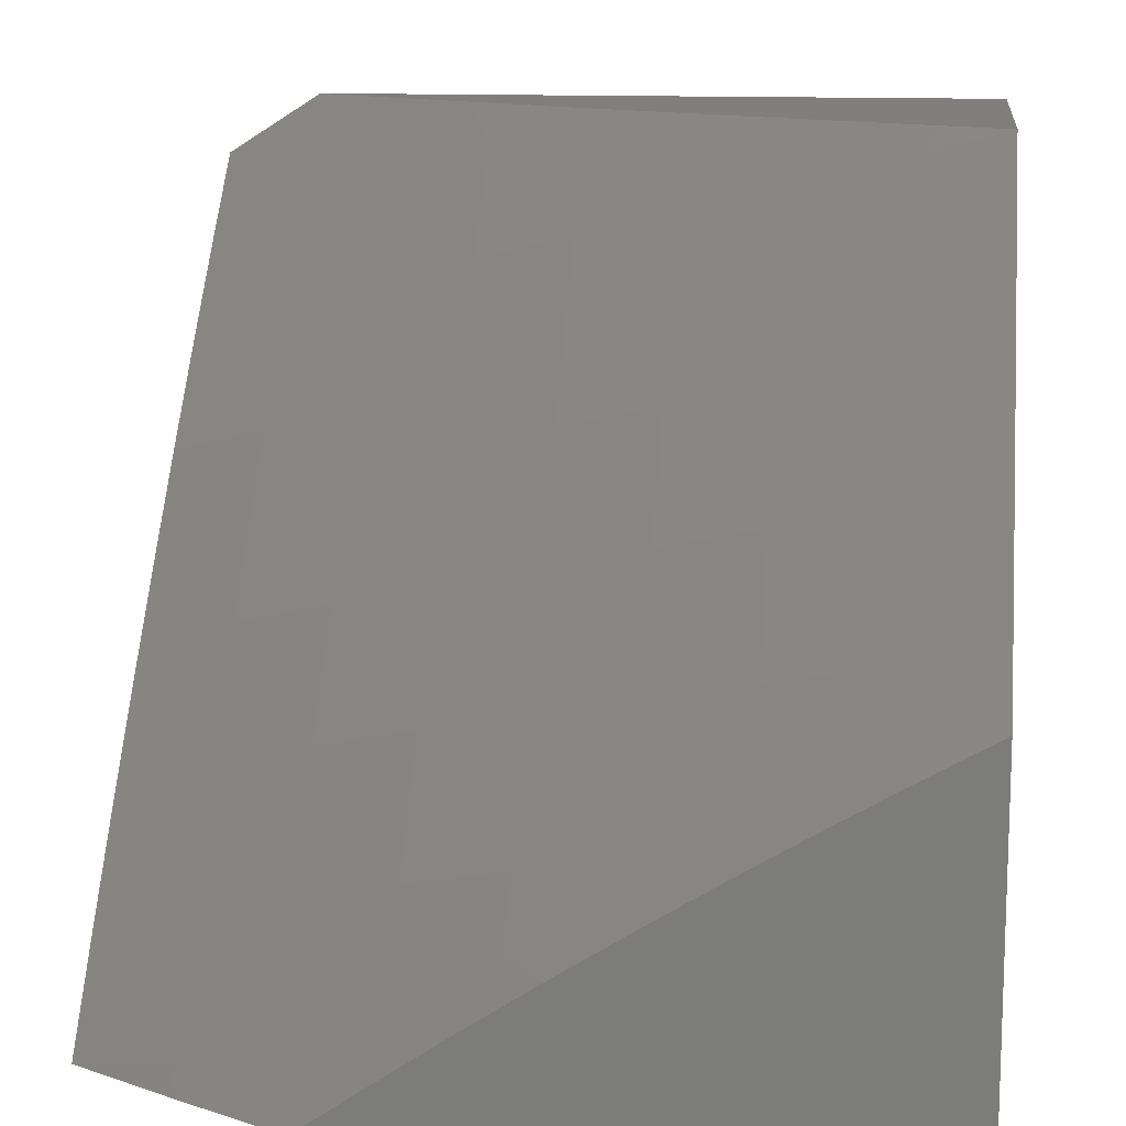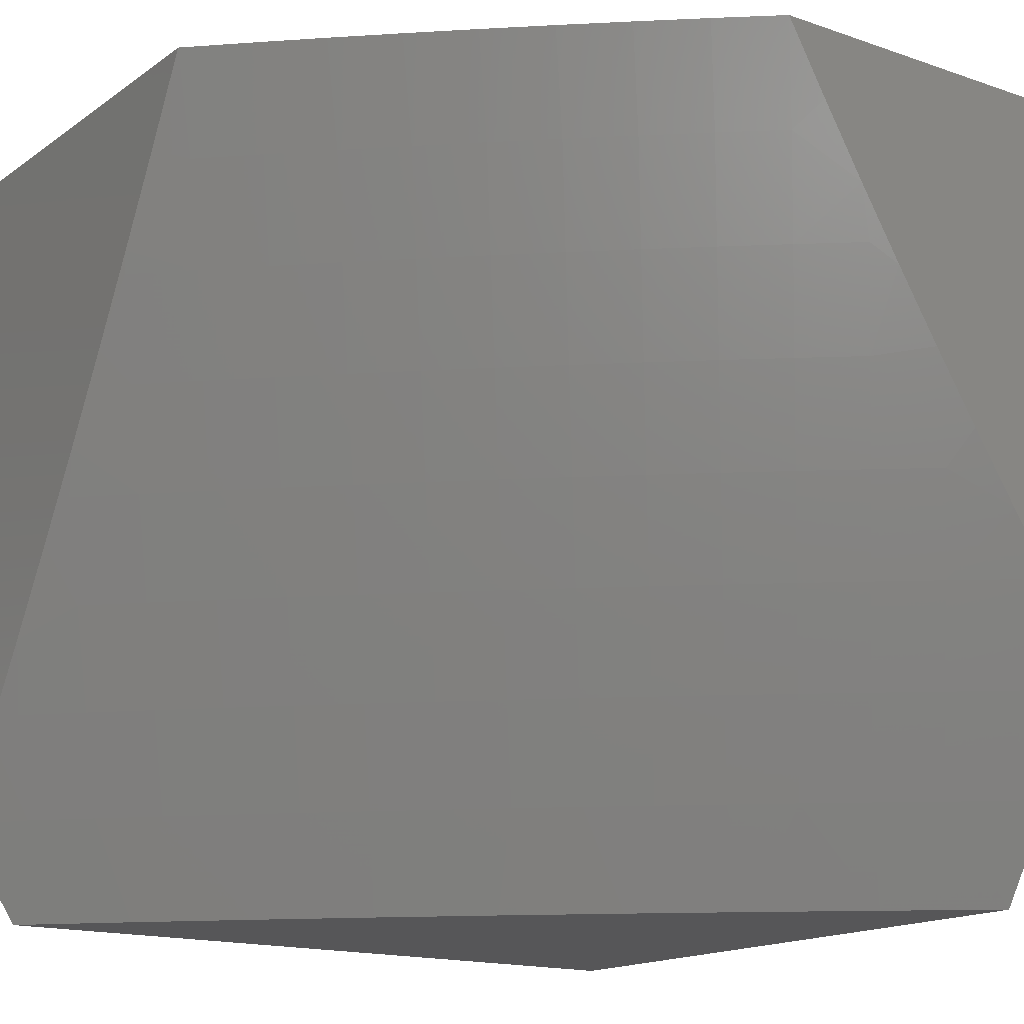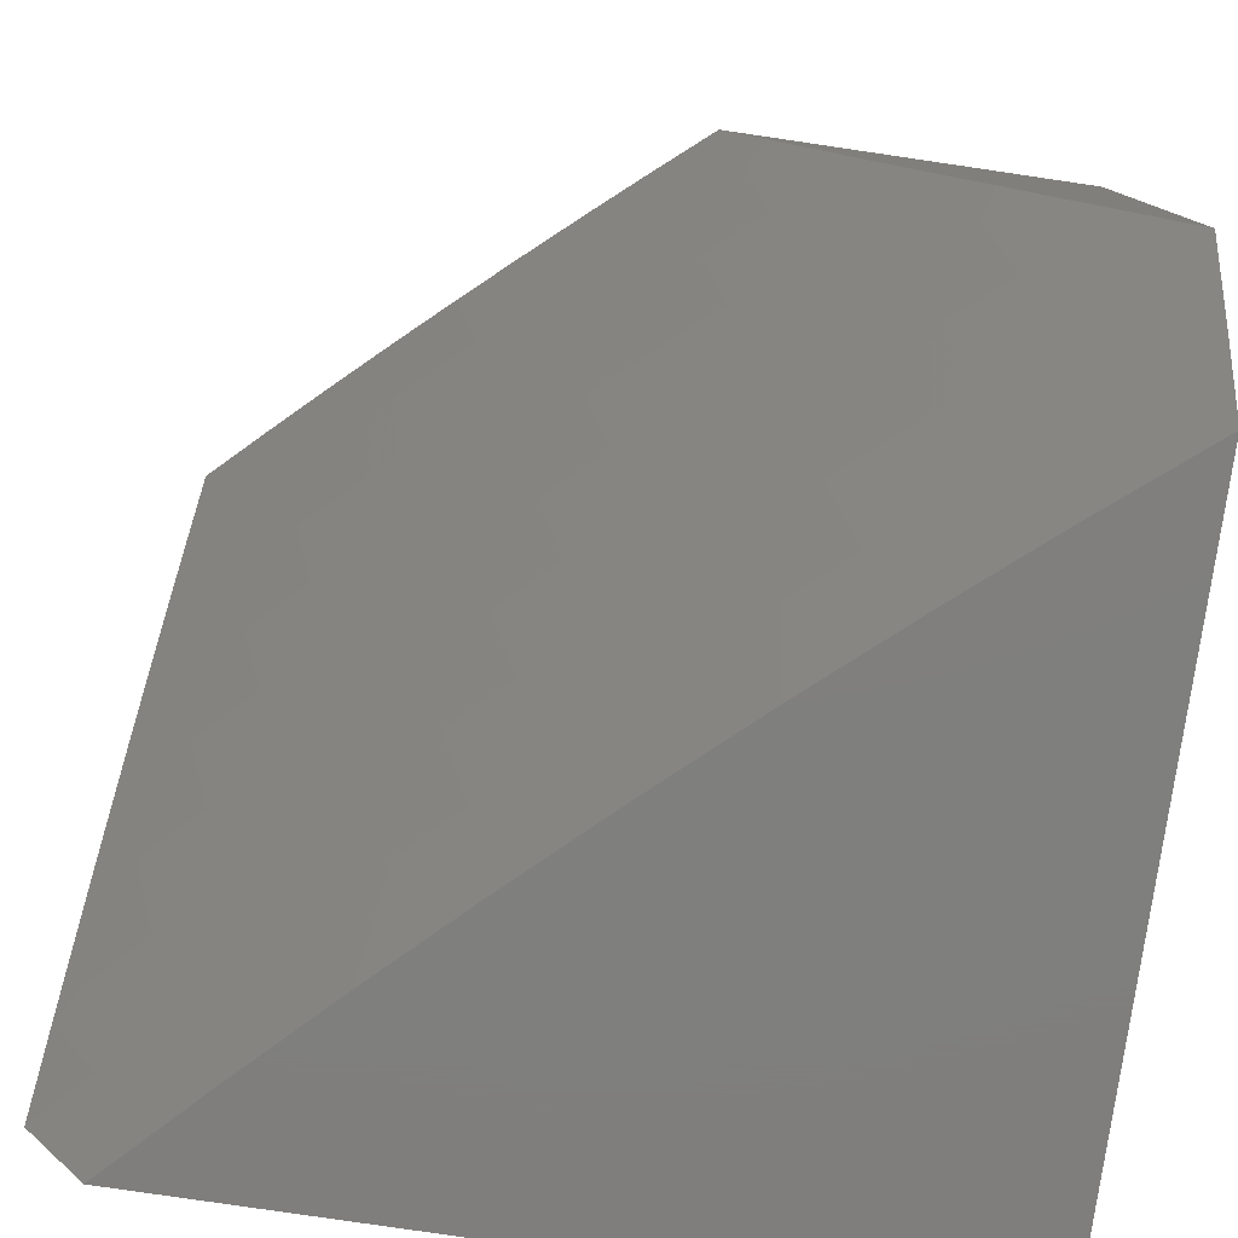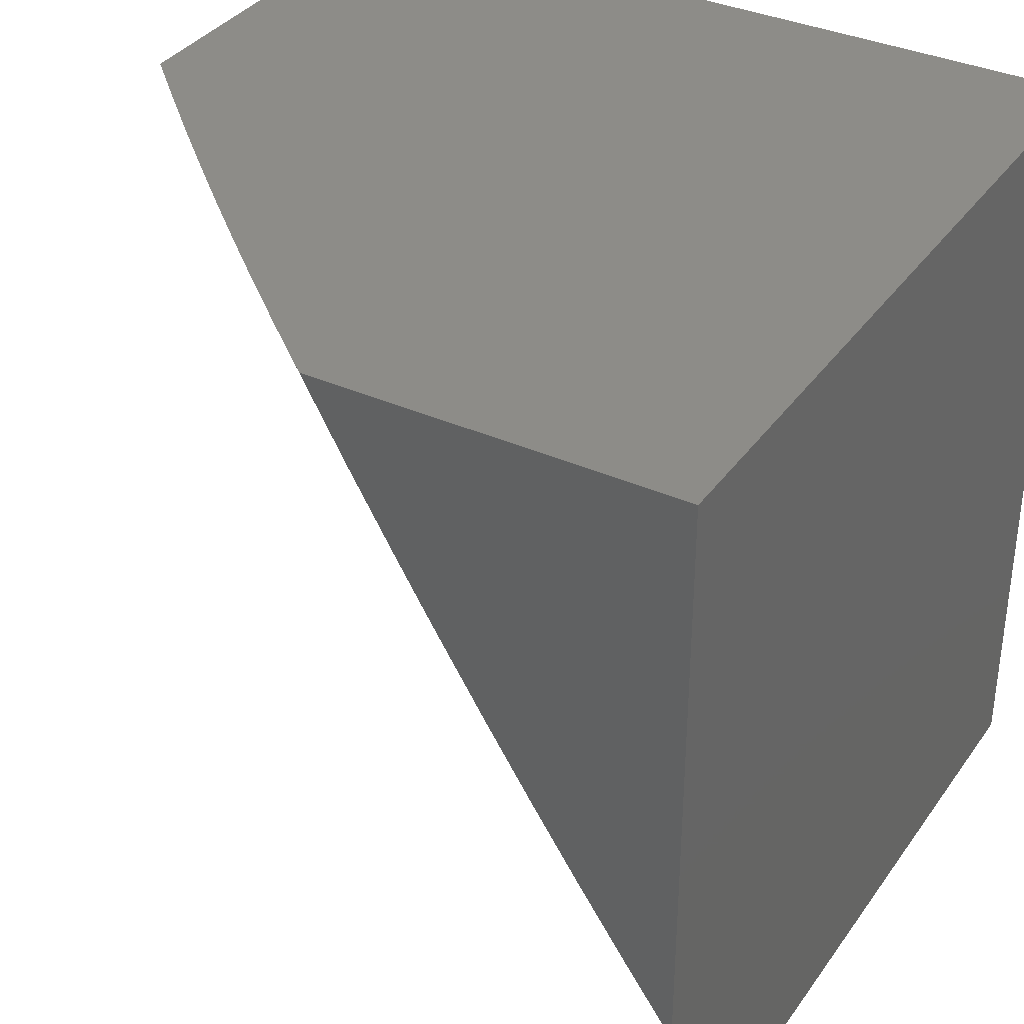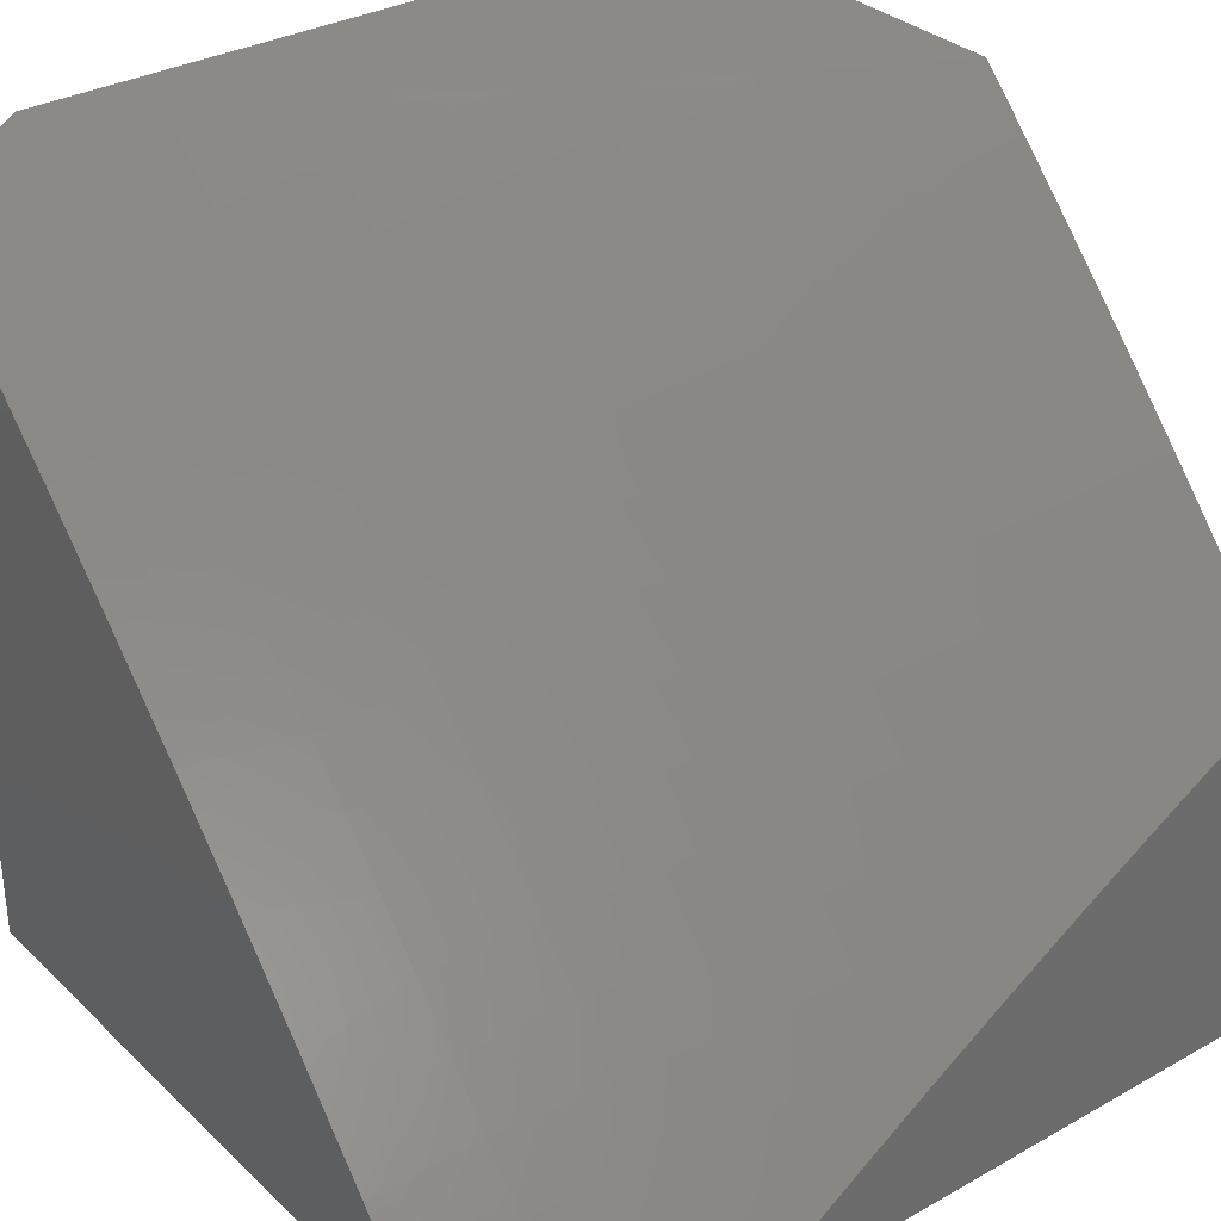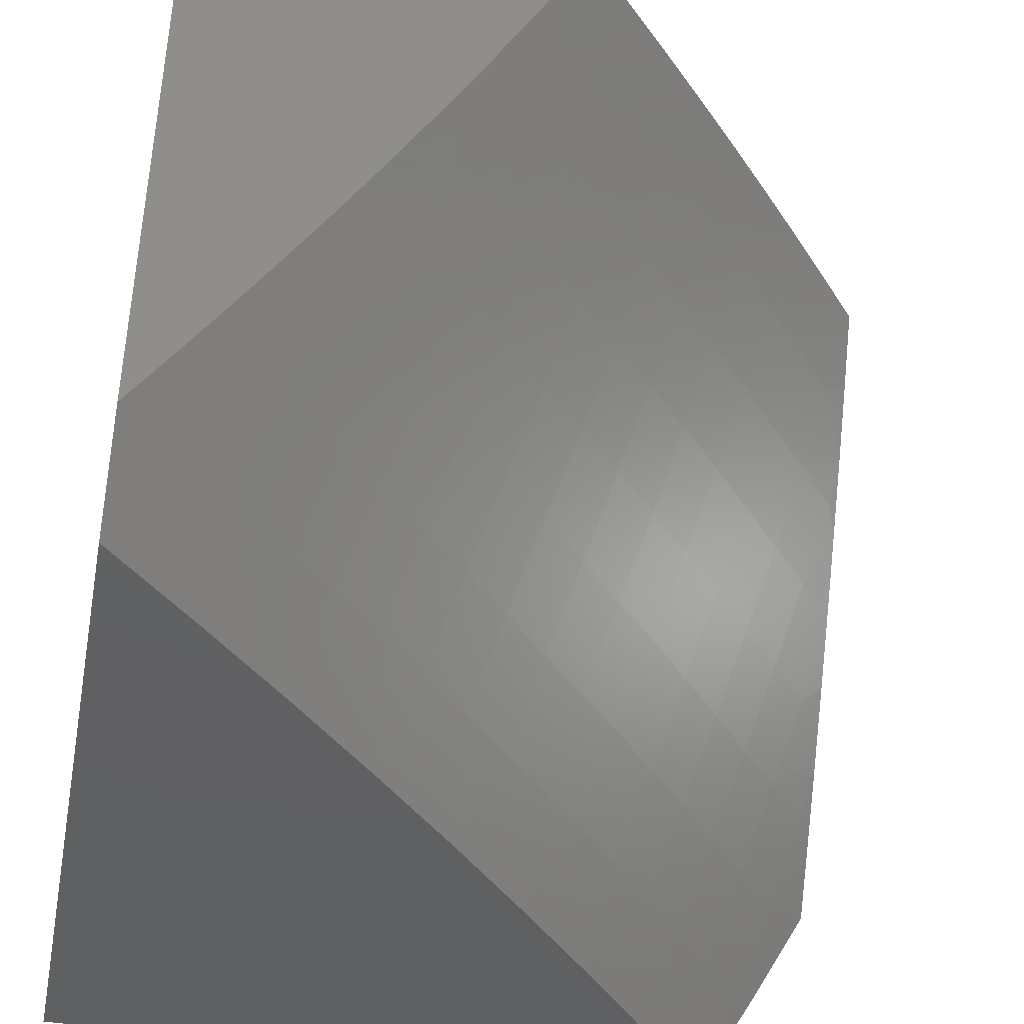
<metadata>
{"format":"stl","ext":"stl","renderer":"f3d","projection":"perspective","resolution":1024,"background":"white","views":[{"elev":12.8,"azim":-82.9,"up":"+Y"},{"elev":-16.0,"azim":-125.5,"up":"+Z"},{"elev":-79.2,"azim":-98.4,"up":"+Z"},{"elev":35.7,"azim":-59.4,"up":"+Z"},{"elev":32.3,"azim":-128.0,"up":"+Y"},{"elev":-42.0,"azim":169.1,"up":"+Z"}]}
</metadata>
<code>
# stl→obj: 127 verts, 250 faces
v -7.111 6.813 -5
v -7.127 6.878 -4.876
v -7 6.923 -5
v -7.064 6.94 -4.876
v -7 7 -4.879
v -7.069 7 -4.772
v -7.104 6.978 -4.752
v -7.136 7 -4.665
v -7.167 6.916 -4.752
v -7.206 6.953 -4.628
v -7.269 6.89 -4.628
v -7.307 6.926 -4.503
v -7.369 6.863 -4.503
v -7.407 6.897 -4.378
v -7.469 6.832 -4.378
v -7.505 6.865 -4.252
v -7.568 6.8 -4.252
v -7.603 6.832 -4.126
v -7.665 6.765 -4.126
v -7.695 6.8 -4
v -7.758 6.732 -4
v -7.726 6.698 -4.126
v -7.819 6.664 -4
v -7.787 6.631 -4.126
v -7.88 6.595 -4
v -7.847 6.563 -4.126
v -7.94 6.526 -4
v -7.906 6.494 -4.126
v -8 6.456 -4
v -7.965 6.426 -4.126
v -8 6.403 -4.093
v -8 6.349 -4.186
v -7.928 6.396 -4.252
v -7.986 6.326 -4.252
v -7.89 6.365 -4.378
v -7.947 6.296 -4.378
v -7.85 6.333 -4.503
v -7.907 6.264 -4.503
v -7.809 6.3 -4.628
v -7.866 6.232 -4.628
v -7.768 6.266 -4.752
v -7.824 6.198 -4.752
v -7.724 6.231 -4.876
v -7.781 6.164 -4.876
v -7.742 6.121 -5
v -7.836 6.096 -4.876
v -7.841 6 -5
v -7.892 6.028 -4.876
v -7.922 6 -4.863
v -7.936 6.062 -4.752
v -8 6 -4.724
v -8 6.061 -4.637
v -7.19 6.815 -4.876
v -7.221 6.702 -5
v -7.251 6.753 -4.876
v -7.313 6.689 -4.876
v -7.353 6.727 -4.752
v -7.414 6.662 -4.752
v -7.454 6.698 -4.628
v -7.515 6.633 -4.628
v -7.554 6.668 -4.503
v -7.615 6.602 -4.503
v -7.653 6.635 -4.378
v -7.713 6.568 -4.378
v -7.751 6.6 -4.252
v -7.81 6.532 -4.252
v -7.329 6.589 -5
v -7.373 6.625 -4.876
v -7.475 6.598 -4.752
v -7.575 6.567 -4.628
v -7.675 6.535 -4.503
v -7.773 6.501 -4.378
v -7.869 6.464 -4.252
v -7.433 6.561 -4.876
v -7.435 6.475 -5
v -7.493 6.496 -4.876
v -7.552 6.431 -4.876
v -7.594 6.466 -4.752
v -7.652 6.4 -4.752
v -7.694 6.435 -4.628
v -7.752 6.368 -4.628
v -7.792 6.401 -4.503
v -7.539 6.359 -5
v -7.61 6.365 -4.876
v -7.71 6.333 -4.752
v -7.642 6.241 -5
v -7.667 6.298 -4.876
v -7.978 6.094 -4.628
v -8 6.121 -4.548
v -7.923 6.163 -4.628
v -7.964 6.196 -4.503
v -8 6.18 -4.459
v -8 6.237 -4.368
v -8 6.294 -4.277
v -7.633 6.867 -4
v -7.54 6.898 -4.126
v -7.442 6.931 -4.252
v -7.343 6.961 -4.378
v -7.265 7 -4.447
v -7.243 6.99 -4.503
v -7.201 7 -4.556
v -7.569 6.934 -4
v -7.477 6.963 -4.126
v -7.389 7 -4.225
v -7.379 6.995 -4.252
v -7.328 7 -4.336
v -7.505 7 -4
v -7.448 7 -4.113
v -7.23 6.853 -4.752
v -7.331 6.827 -4.628
v -7.432 6.798 -4.503
v -7.531 6.767 -4.378
v -7.629 6.734 -4.252
v -7.292 6.79 -4.752
v -7.393 6.763 -4.628
v -7.493 6.733 -4.503
v -7.592 6.701 -4.378
v -7.69 6.667 -4.252
v -7.535 6.532 -4.752
v -7.635 6.501 -4.628
v -7.734 6.468 -4.503
v -7.831 6.433 -4.378
v -7.88 6.13 -4.752
v -8 6 -4
v -7 6 -4
v -7 6 -5
v -7 7 -4
f 1 2 3
f 3 2 4
f 3 4 5
f 5 4 6
f 6 4 7
f 6 7 8
f 8 7 9
f 8 9 10
f 10 9 11
f 10 11 12
f 12 11 13
f 12 13 14
f 14 13 15
f 14 15 16
f 16 15 17
f 16 17 18
f 18 17 19
f 18 19 20
f 20 19 21
f 21 19 22
f 21 22 23
f 23 22 24
f 23 24 25
f 25 24 26
f 25 26 27
f 27 26 28
f 27 28 29
f 29 28 30
f 29 30 31
f 31 30 32
f 32 30 33
f 32 33 34
f 34 33 35
f 34 35 36
f 36 35 37
f 36 37 38
f 38 37 39
f 38 39 40
f 40 39 41
f 40 41 42
f 42 41 43
f 42 43 44
f 44 43 45
f 44 45 46
f 46 45 47
f 46 47 48
f 48 47 49
f 48 49 50
f 50 49 51
f 50 51 52
f 2 1 53
f 53 1 54
f 53 54 55
f 55 54 56
f 55 56 57
f 57 56 58
f 57 58 59
f 59 58 60
f 59 60 61
f 61 60 62
f 61 62 63
f 63 62 64
f 63 64 65
f 65 64 66
f 65 66 26
f 26 66 28
f 54 67 56
f 56 67 68
f 56 68 58
f 58 68 69
f 58 69 60
f 60 69 70
f 60 70 62
f 62 70 71
f 62 71 64
f 64 71 72
f 64 72 66
f 66 72 73
f 66 73 28
f 28 73 30
f 68 67 74
f 74 67 75
f 74 75 76
f 76 75 77
f 76 77 78
f 78 77 79
f 78 79 80
f 80 79 81
f 80 81 82
f 82 81 37
f 82 37 35
f 75 83 77
f 77 83 84
f 77 84 79
f 79 84 85
f 79 85 81
f 81 85 39
f 81 39 37
f 83 86 84
f 84 86 87
f 84 87 85
f 85 87 41
f 85 41 39
f 87 86 43
f 43 86 45
f 50 52 88
f 88 52 89
f 88 89 90
f 90 89 91
f 90 91 40
f 40 91 38
f 89 92 91
f 91 92 93
f 91 93 36
f 36 93 94
f 36 94 34
f 34 94 32
f 20 95 18
f 18 95 96
f 18 96 16
f 16 96 97
f 16 97 14
f 14 97 98
f 14 98 12
f 12 98 99
f 12 99 100
f 100 99 101
f 100 101 10
f 10 101 8
f 95 102 96
f 96 102 103
f 96 103 97
f 97 103 104
f 97 104 105
f 105 104 106
f 105 106 98
f 98 106 99
f 102 107 103
f 103 107 108
f 103 108 104
f 9 7 4
f 53 109 2
f 2 109 9
f 2 9 4
f 9 109 11
f 11 109 110
f 11 110 13
f 13 110 111
f 13 111 15
f 15 111 112
f 15 112 17
f 17 112 113
f 17 113 19
f 19 113 22
f 109 53 114
f 114 53 55
f 114 55 57
f 100 10 12
f 97 105 98
f 57 115 114
f 114 115 110
f 114 110 109
f 110 115 111
f 111 115 116
f 111 116 112
f 112 116 117
f 112 117 113
f 113 117 118
f 113 118 22
f 22 118 24
f 116 115 59
f 59 115 57
f 117 116 61
f 61 116 59
f 76 119 74
f 74 119 69
f 74 69 68
f 69 119 70
f 70 119 120
f 70 120 71
f 71 120 121
f 71 121 72
f 72 121 122
f 72 122 73
f 73 122 33
f 73 33 30
f 120 119 78
f 78 119 76
f 117 61 63
f 117 63 118
f 118 63 65
f 118 65 24
f 24 65 26
f 120 78 80
f 120 80 121
f 121 80 82
f 121 82 122
f 122 82 35
f 122 35 33
f 43 41 87
f 42 44 123
f 123 44 46
f 123 46 50
f 50 46 48
f 40 42 90
f 90 42 123
f 90 123 88
f 88 123 50
f 36 38 91
f 29 31 124
f 124 31 32
f 124 32 94
f 94 93 124
f 124 93 92
f 124 92 89
f 89 52 124
f 124 52 51
f 124 51 125
f 125 51 49
f 125 49 126
f 126 49 47
f 47 45 126
f 126 45 86
f 126 86 83
f 83 75 126
f 126 75 67
f 126 67 54
f 54 1 126
f 126 1 3
f 107 102 127
f 127 102 95
f 127 95 125
f 125 95 20
f 125 20 21
f 21 23 125
f 125 23 25
f 125 25 27
f 29 124 27
f 27 124 125
f 5 6 127
f 127 6 8
f 127 8 101
f 101 99 127
f 127 99 106
f 127 106 104
f 104 108 127
f 127 108 107
f 3 5 126
f 126 5 125
f 125 5 127

</code>
